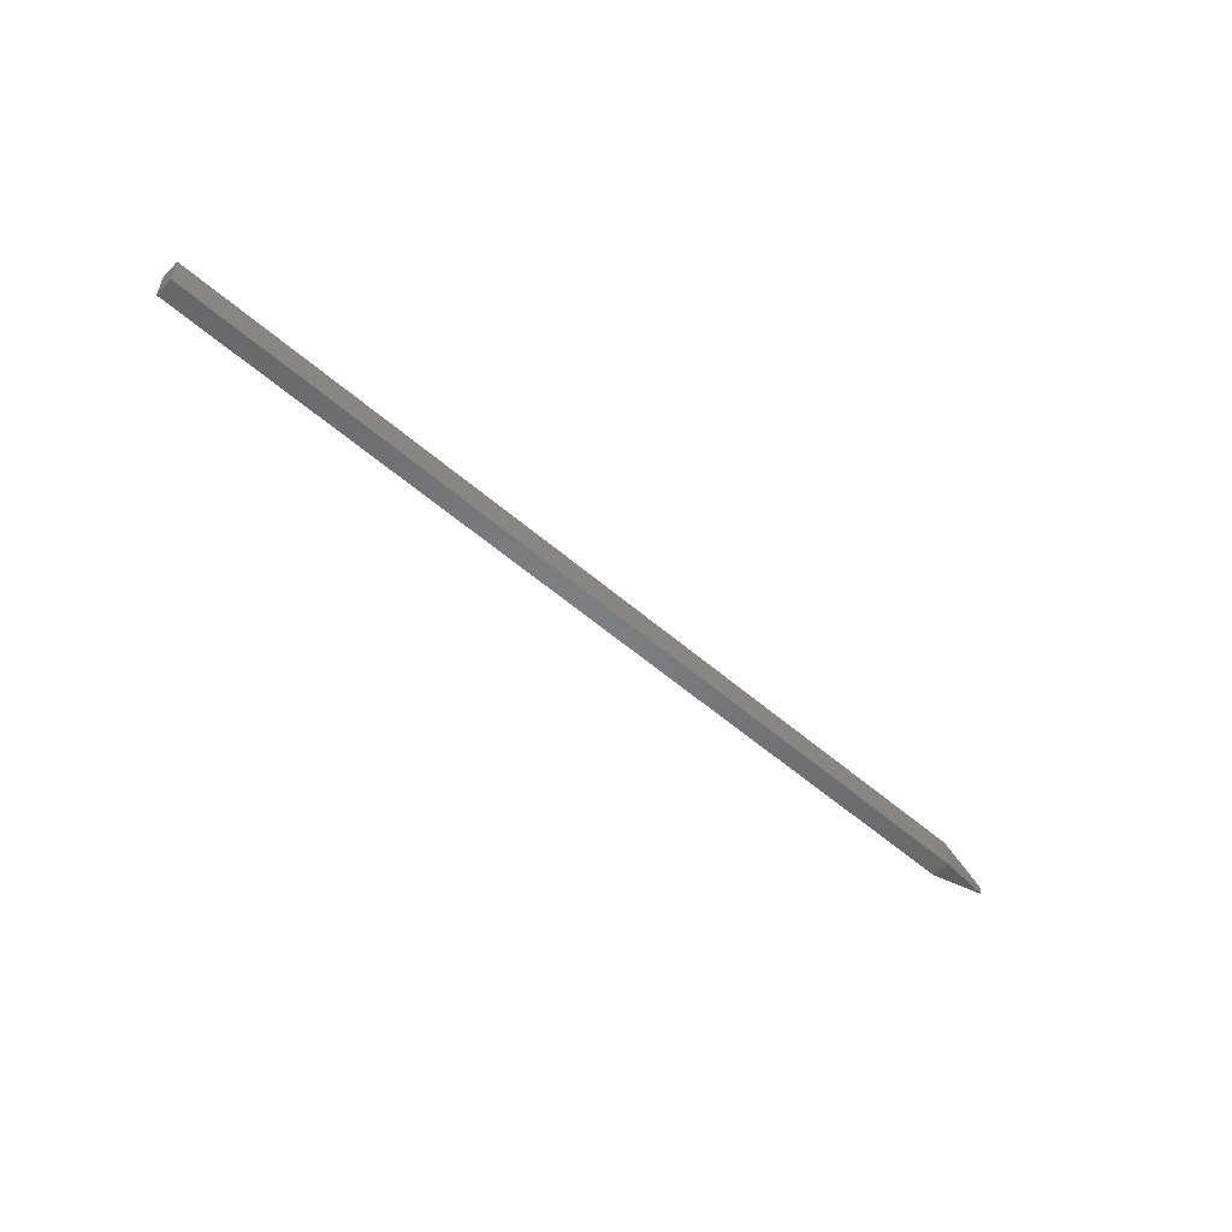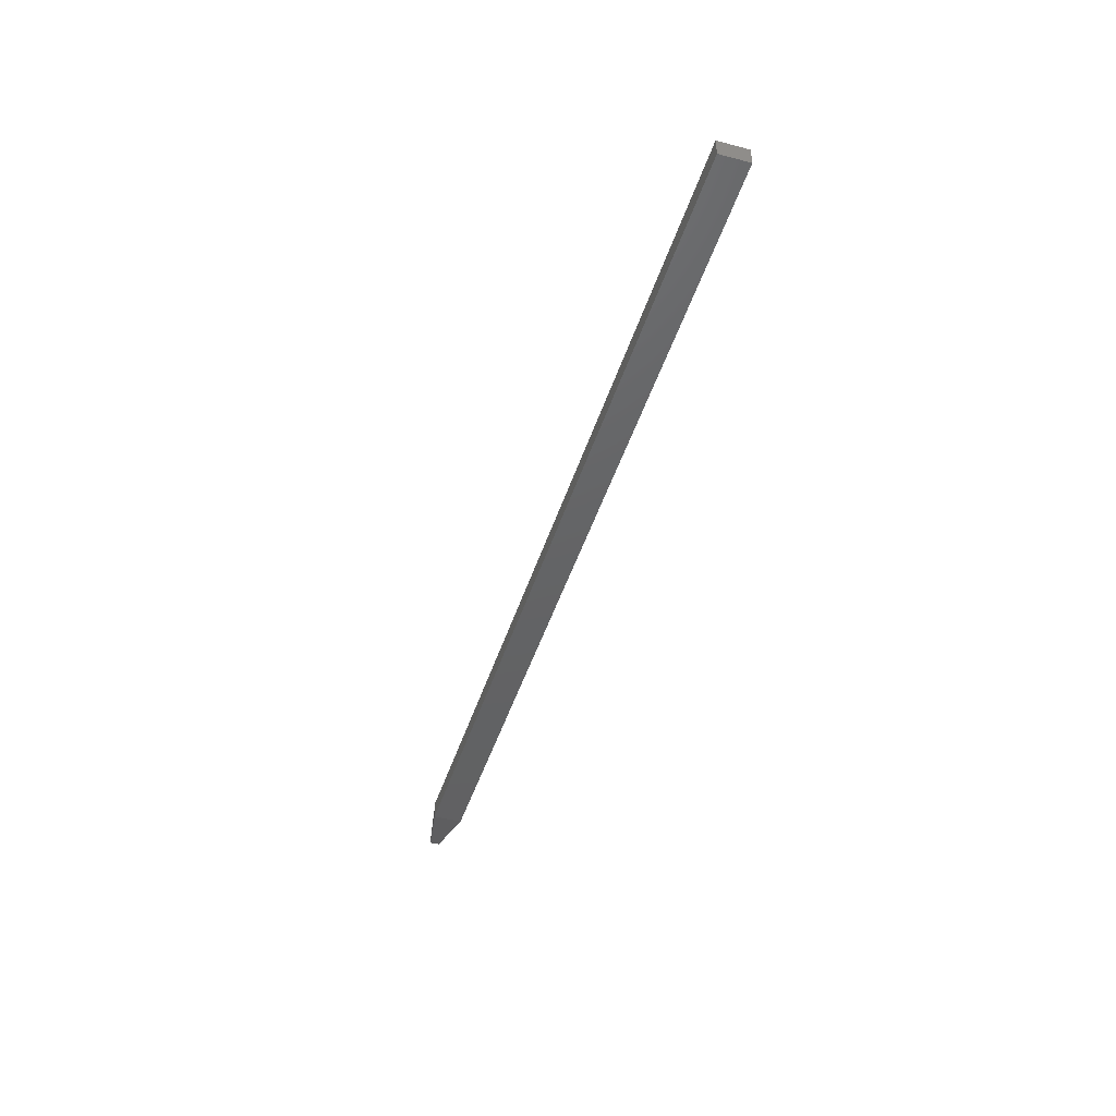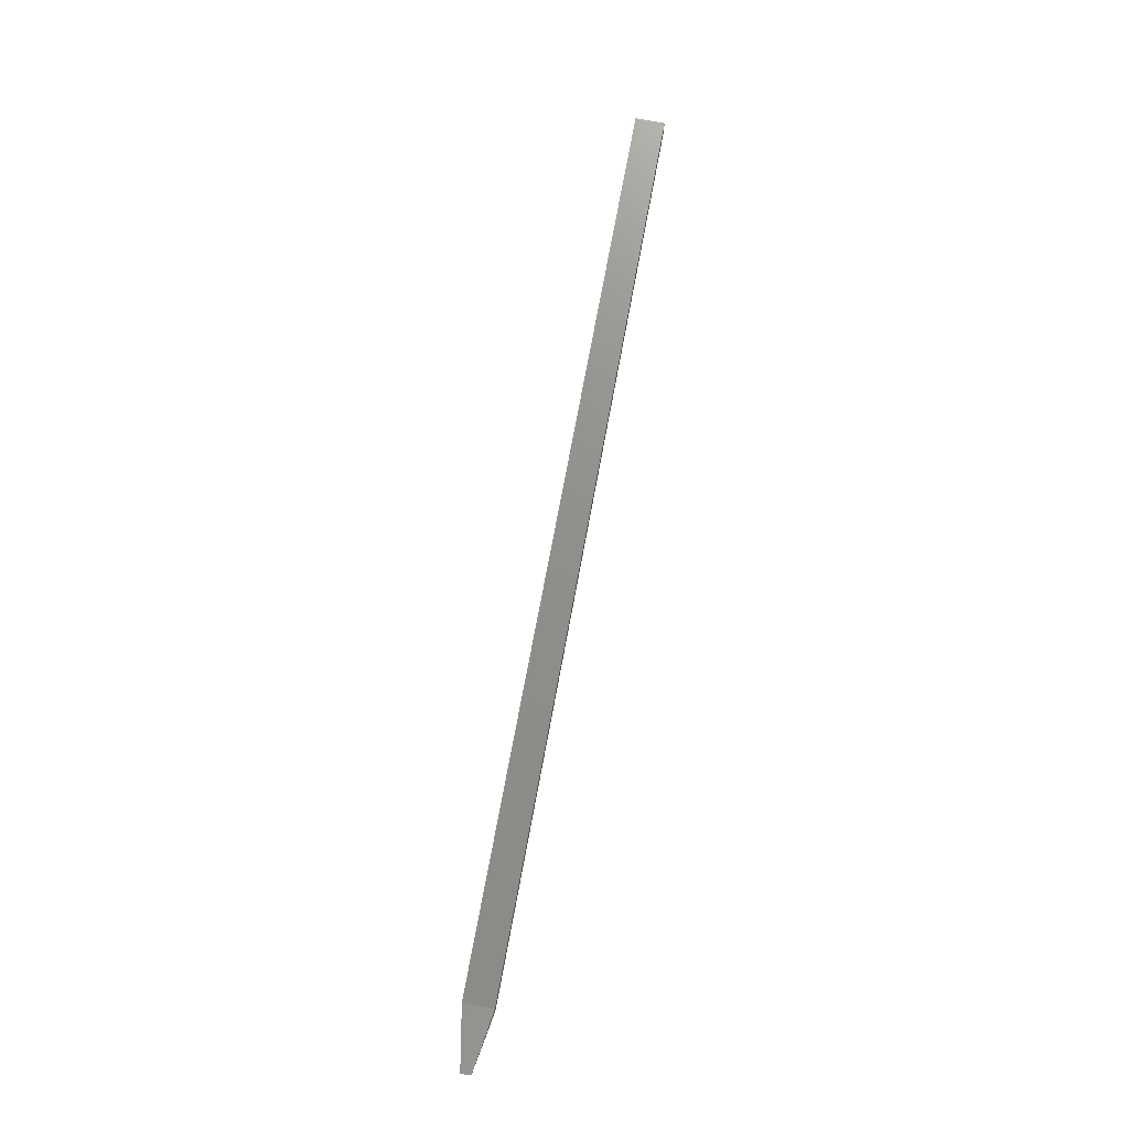
<metadata>
{"format":"stl","ext":"stl","renderer":"f3d","projection":"perspective","resolution":1024,"background":"white","views":[{"elev":-54.0,"azim":137.1,"up":"+Z"},{"elev":-44.9,"azim":73.0,"up":"+Y"},{"elev":72.9,"azim":-79.5,"up":"+Y"}]}
</metadata>
<code>
# stl→obj: 10 verts, 16 faces
v 0.04688 -0.007812 0.01562
v 0.04688 0.00699 0.01562
v 2.46e-18 -0.0008224 0.007812
v -4.811e-19 -0.0008224 -4.165e-19
v 0.04688 0.00699 -0.007812
v 0.04688 -0.007812 -0.007812
v 0.75 -0.007812 0.01562
v 0.75 -0.007812 -0.007812
v 0.75 0.00699 -0.007812
v 0.75 0.00699 0.01562
f 1 2 3
f 4 5 6
f 1 6 7
f 7 6 8
f 6 3 4
f 6 1 3
f 5 2 9
f 9 2 10
f 2 4 3
f 2 5 4
f 2 1 10
f 10 1 7
f 6 5 8
f 8 5 9
f 8 9 7
f 7 9 10

</code>
